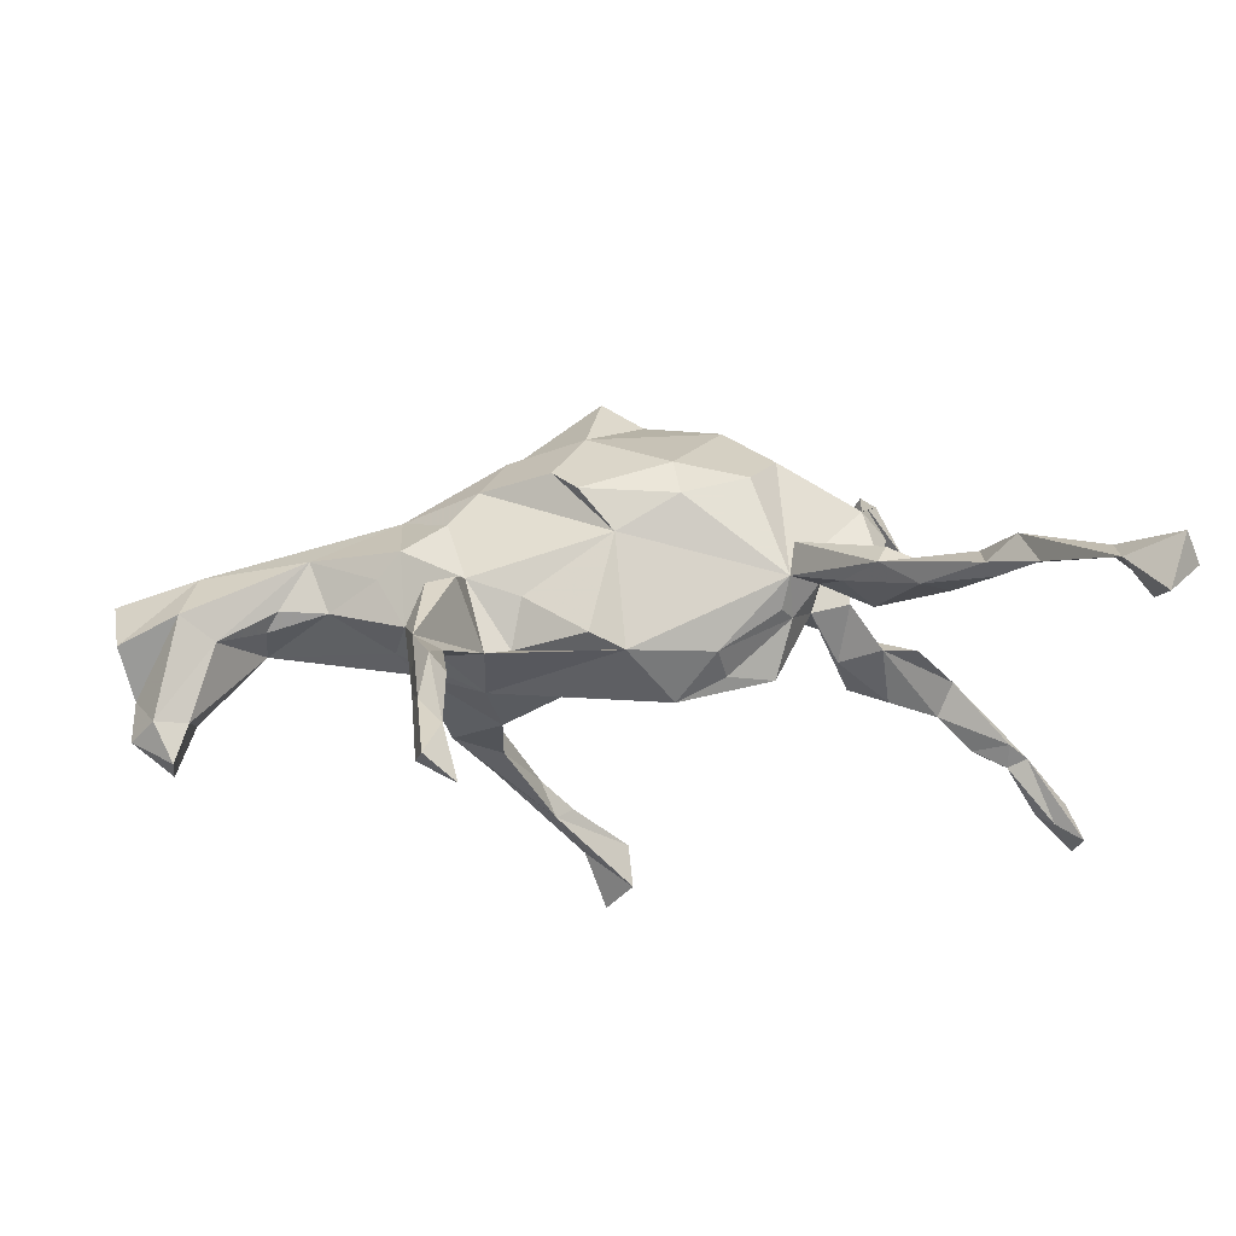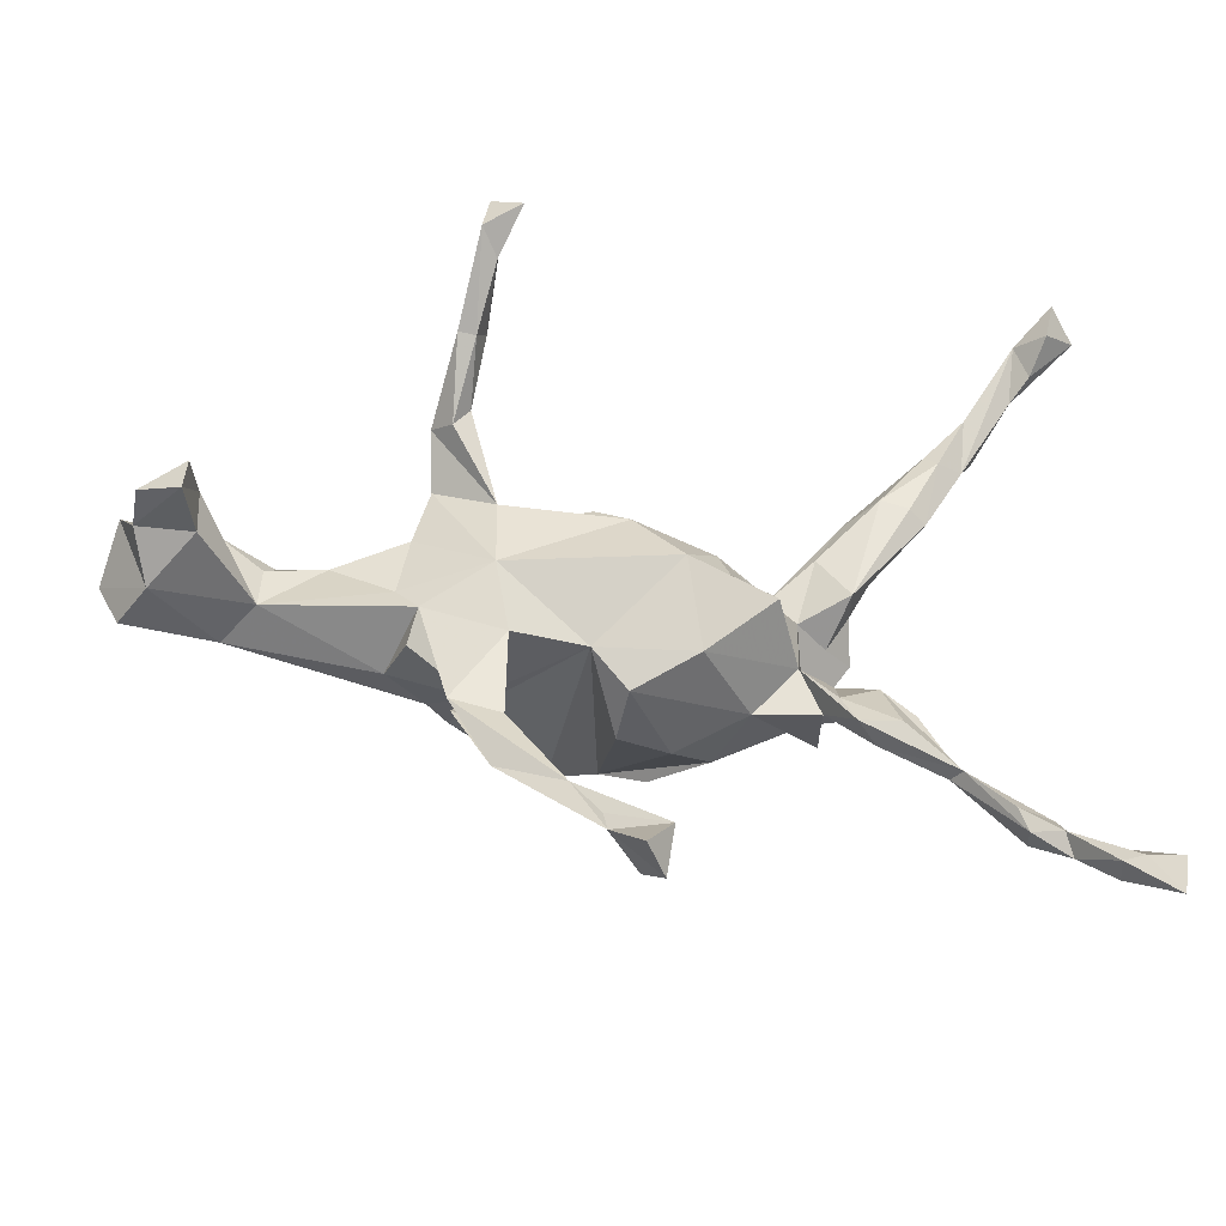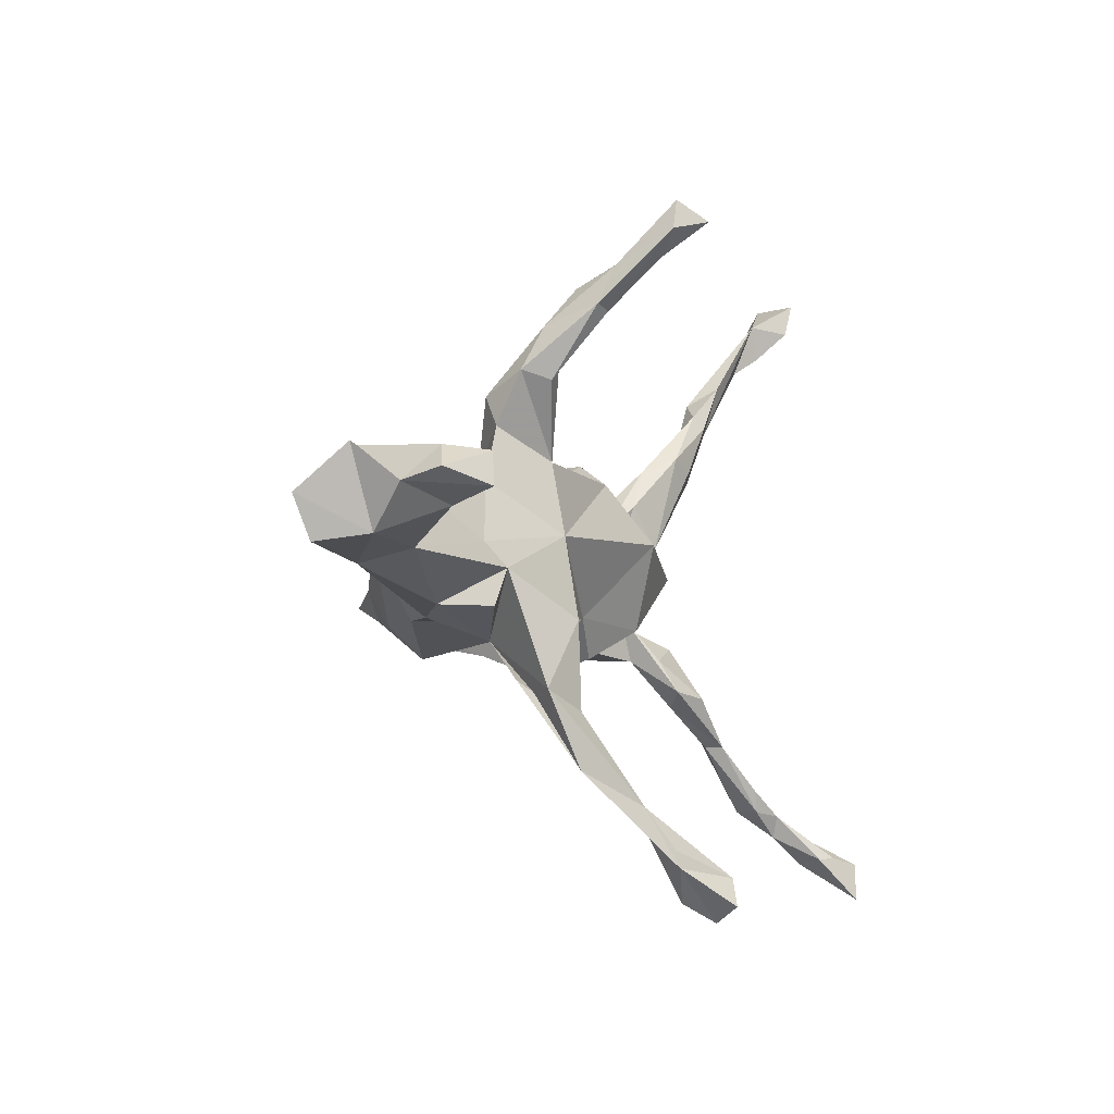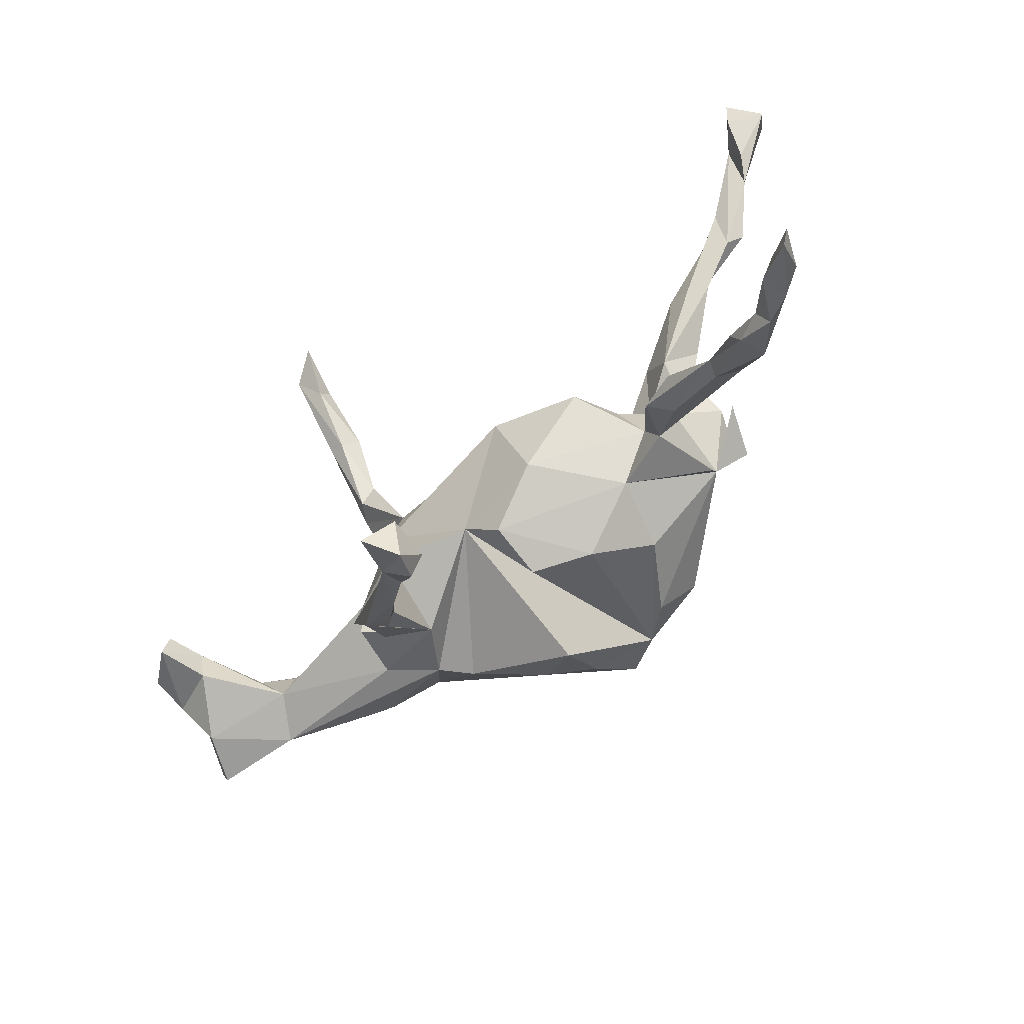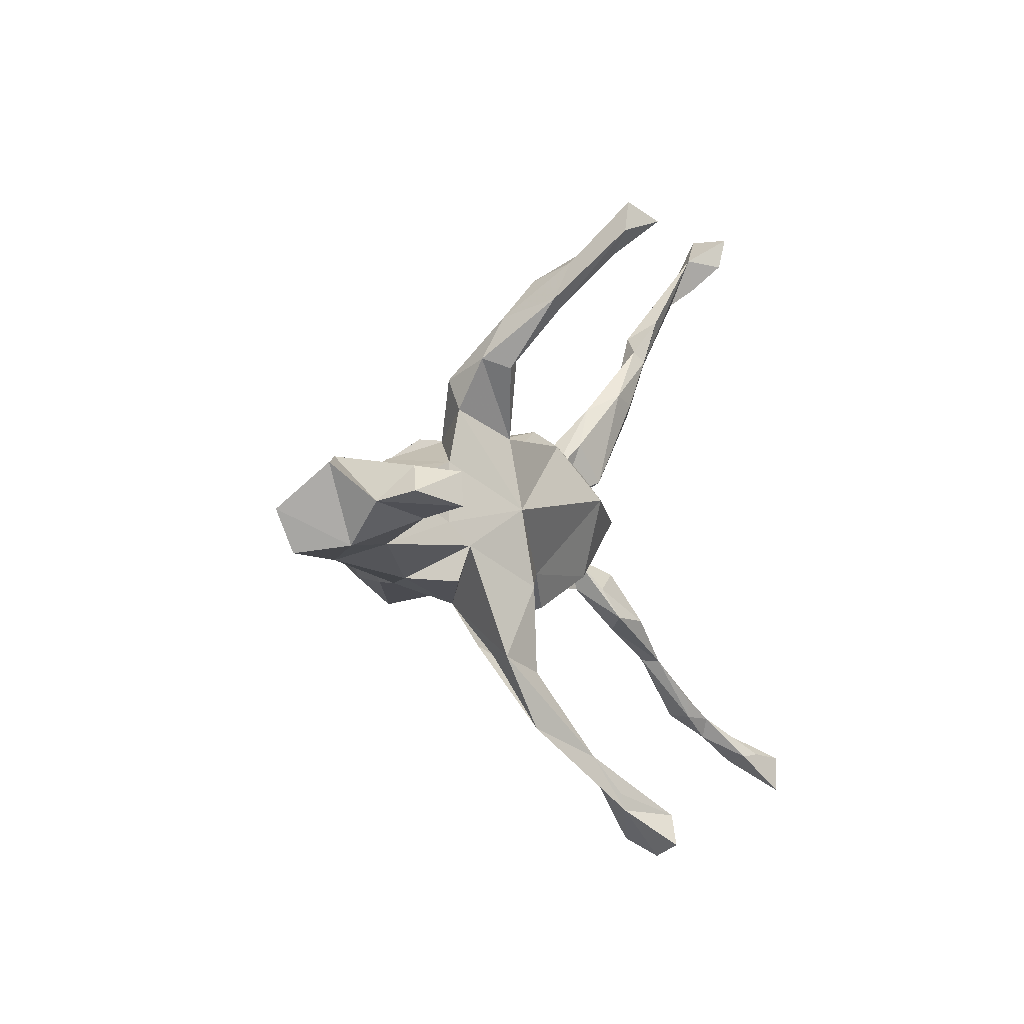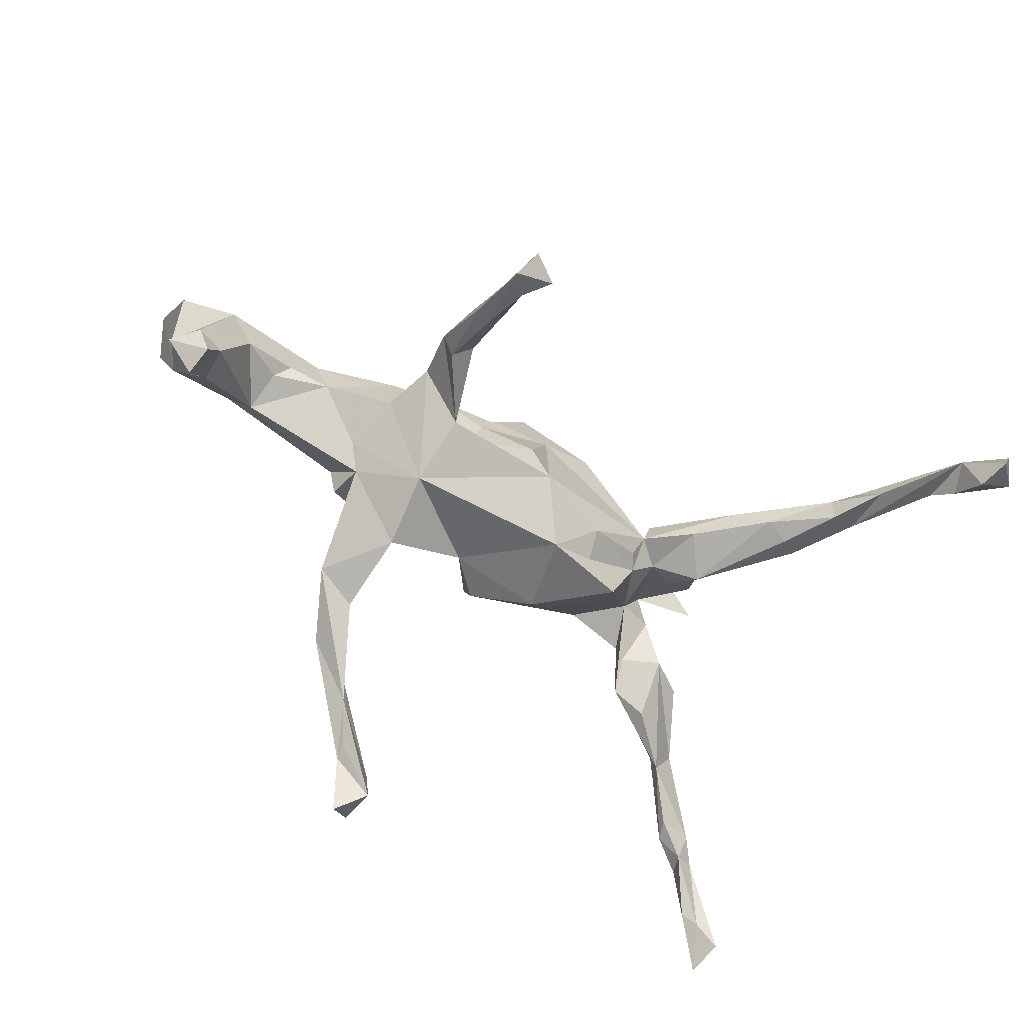
<metadata>
{"format":"obj","ext":"obj","renderer":"f3d","projection":"perspective","resolution":1024,"background":"white","views":[{"elev":72.5,"azim":179.5,"up":"+Y"},{"elev":-35.2,"azim":168.4,"up":"+Y"},{"elev":-11.2,"azim":116.3,"up":"+Y"},{"elev":-64.8,"azim":-138.3,"up":"+Y"},{"elev":-3.8,"azim":115.2,"up":"+Y"},{"elev":-74.9,"azim":147.7,"up":"+Z"}]}
</metadata>
<code>
v -0.002146 -0.5572 -0.2526
v 0.02057 -0.5279 -0.2066
v 0.03297 -0.5353 -0.3006
v -0.009071 -0.4903 -0.2765
v -0.002416 -0.4902 -0.21
v 0.06586 -0.4791 -0.2241
v -0.7 -0.4866 -0.2271
v -0.6644 -0.4162 -0.1992
v -0.6469 -0.4277 -0.1457
v -0.7102 -0.4254 -0.2231
v -0.6845 -0.4209 -0.1679
v 0.04711 -0.4755 -0.1892
v -0.6357 -0.4198 -0.184
v 0.08238 -0.4112 -0.1699
v 0.07117 -0.4525 -0.2198
v -0.6179 -0.3561 -0.1089
v -0.5983 -0.3822 -0.1135
v 0.1091 -0.391 -0.1873
v 0.2019 -0.3428 -0.1269
v 0.1323 -0.3671 -0.1347
v -0.5413 -0.3424 -0.1062
v -0.5531 -0.3392 -0.0639
v -0.5847 -0.3467 -0.126
v 0.2607 -0.2285 -0.1027
v -0.5858 -0.3172 -0.0968
v 0.1845 -0.254 -0.1198
v -0.4913 -0.2225 -0.02413
v -0.5266 -0.3069 -0.1094
v 0.1737 -0.3138 -0.1016
v -0.467 -0.236 -0.07443
v 0.189 -0.2505 -0.08331
v -0.4549 -0.2347 -0.04639
v 0.2475 -0.2104 -0.04421
v 0.181 -0.1162 -0.1137
v 0.2077 -0.1423 0.02148
v -0.3252 -0.1564 -0.05344
v -0.3594 -0.1776 -0.02475
v 0.000242 -0.169 0.0438
v -0.3861 -0.1621 -0.07138
v 0.05747 -0.09018 -0.06095
v -0.02911 -0.0545 0.3225
v 0.2989 -0.05315 -0.05607
v -0.001195 -0.1453 -0.04342
v -0.0897 -0.1543 0.08914
v -0.3086 -0.1042 -0.02681
v 0.2633 -0.109 0.1003
v -0.09897 -0.08922 -0.08013
v -0.1994 -0.09903 0.04949
v -0.4281 -0.1093 -0.00875
v 0.3115 -0.1101 -0.04193
v -0.297 -0.1045 0.02
v -0.2659 -0.02718 0.02496
v -0.3724 -0.07583 -0.01707
v 0.2259 -0.1057 0.1463
v -0.3193 -0.09106 0.1296
v 0.3311 -0.1042 0.0436
v 0.0691 -0.1377 0.2143
v -0.09277 -0.09379 0.2678
v -0.1667 -0.1151 0.1606
v 0.5615 -0.08483 0.04048
v 0.6695 -0.07019 -0.04843
v -0.3243 -0.04084 0.04222
v 0.1998 0.008384 -0.1006
v 0.5182 -0.05994 -0.02522
v 0.6105 0.008845 0.07101
v -0.31 -0.03426 0.159
v 0.3905 -0.06376 0.1201
v 0.7036 -0.08108 0.02719
v 0.6113 -0.03 -0.1354
v 0.6966 -0.009676 -0.1045
v 0.1383 -0.0927 0.2369
v -0.06722 0.04021 -0.126
v 0.322 -0.006041 0.1586
v -0.2098 0.01136 -0.0869
v 0.07398 -0.07181 0.2934
v -0.3975 0.00422 0.09948
v 0.6384 -0.01652 -0.2126
v 0.4491 -0.03783 0.1125
v 0.7345 -0.01879 0.03803
v 0.1501 -0.03621 0.2677
v -0.1428 -0.02881 0.303
v 0.3297 -0.01674 -0.03375
v -0.1396 0.04062 -0.08895
v -0.3383 0.02384 0.1813
v 0.7168 0.04688 -0.03867
v -0.3632 -0.00882 0.1792
v 0.6979 0.003512 -0.1672
v -0.2344 0.04583 -0.004794
v 0.03359 -0.03978 0.3543
v -0.3701 0.04655 0.1101
v 0.1709 0.004667 0.245
v 0.1966 0.1241 -0.07721
v 0.6135 0.02915 -0.147
v 0.05605 0.05371 0.2636
v 0.5126 0.009231 -0.009744
v 0.45 0.04162 0.08566
v 0.3103 0.08021 -0.02468
v 0.6325 0.03355 -0.207
v 0.4934 0.03143 0.01563
v 0.6618 0.04222 -0.1467
v -0.3342 0.07662 0.1423
v -0.356 0.09653 0.05614
v -0.1773 0.08078 0.1939
v -0.2191 0.01421 0.2412
v 0.5783 0.0414 -0.03231
v 0.4211 0.03809 0.009208
v -0.3446 0.09513 -0.005367
v -0.1262 0.08852 -0.0661
v -0.2285 0.09898 0.04042
v -0.3224 0.04446 0.07159
v 0.6293 0.06372 0.00242
v -0.2175 0.07375 -0.001569
v 0.3506 0.07162 0.04806
v 0.2087 0.05851 0.1814
v 0.1601 0.1048 -0.06778
v -0.2714 0.06262 0.03955
v -0.2351 0.112 0.08623
v -0.2955 0.1619 0.01149
v 0.3167 0.08808 0.08472
v 0.002025 0.1292 -0.07485
v 0.2517 0.07794 0.1273
v 0.05265 0.1505 -0.05496
v -0.2761 0.09996 0.08447
v 0.1041 0.112 0.1913
v 0.01574 0.1428 0.09289
v -0.06694 0.115 0.2058
v 0.224 0.122 0.03295
v 0.1454 0.1247 0.004668
v 0.06732 0.1457 0.1565
v -0.3853 0.1501 0.03944
v -0.07663 0.1426 0.1494
v 0.2854 0.1665 -0.02914
v -0.3902 0.2611 -0.02635
v -0.3382 0.2311 0.01536
v 0.2728 0.2161 -0.004506
v 0.2319 0.201 0.009491
v -0.3521 0.2076 0.04473
v -0.4627 0.2329 -0.01514
v 0.2698 0.23 -0.1134
v -0.4341 0.2474 -0.03189
v 0.2963 0.2444 -0.07567
v -0.4642 0.3101 0.00241
v 0.2444 0.2597 -0.113
v -0.5243 0.3353 -0.02312
v 0.2811 0.3105 -0.1064
v 0.2333 0.356 -0.1709
v -0.5464 0.3673 -0.003046
v 0.2789 0.3349 -0.1935
v 0.2519 0.3288 -0.1971
v 0.2656 0.437 -0.3095
v -0.4815 0.3342 -0.04111
v -0.465 0.3532 -0.02751
v 0.2672 0.3928 -0.2165
v 0.2555 0.3692 -0.1473
v 0.2372 0.4054 -0.2779
v -0.5039 0.3846 0.001226
v 0.2329 0.4312 -0.2586
v 0.2112 0.4574 -0.3431
v -0.6039 0.5467 -0.08729
v -0.526 0.417 -0.04869
v 0.2548 0.4833 -0.3105
v -0.6018 0.4619 -0.05112
v -0.6025 0.5041 -0.05723
v -0.6259 0.492 -0.08674
v -0.6412 0.5369 -0.137
v -0.696 0.5561 -0.1022
v -0.6513 0.5909 -0.1457
v -0.6753 0.5956 -0.0705
f 144 138 142
f 134 142 138
f 147 144 142
f 151 138 144
f 156 147 142
f 162 144 147
f 140 133 107
f 118 107 133
f 138 140 107
f 151 133 140
f 134 118 133
f 152 134 133
f 109 118 134
f 132 127 97
f 119 97 127
f 63 132 97
f 135 127 132
f 137 134 138
f 152 142 134
f 137 138 130
f 107 130 138
f 102 137 130
f 117 134 137
f 141 135 132
f 136 127 135
f 145 136 135
f 92 127 136
f 27 37 51
f 36 51 37
f 32 37 27
f 55 51 48
f 52 48 51
f 44 43 38
f 40 38 43
f 41 44 38
f 48 43 44
f 47 40 43
f 41 38 40
f 46 40 35
f 34 35 40
f 56 46 35
f 51 49 27
f 53 27 49
f 53 49 51
f 66 55 48
f 66 51 55
f 66 52 62
f 45 62 52
f 47 48 52
f 36 52 51
f 59 48 44
f 50 56 35
f 60 46 56
f 63 82 42
f 64 42 82
f 34 63 42
f 97 82 63
f 132 63 92
f 120 92 63
f 83 74 88
f 52 88 74
f 108 83 88
f 72 74 83
f 24 42 35
f 50 35 42
f 24 34 42
f 40 63 34
f 72 47 74
f 52 74 47
f 40 47 72
f 19 24 35
f 31 35 34
f 33 35 31
f 26 31 34
f 48 47 43
f 45 52 36
f 39 45 36
f 5 1 2
f 6 2 1
f 159 167 168
f 166 168 167
f 163 159 168
f 165 167 159
f 166 167 165
f 164 166 165
f 153 145 148
f 141 148 145
f 150 153 148
f 154 145 153
f 157 154 153
f 161 157 153
f 146 154 157
f 143 145 154
f 143 154 146
f 155 146 157
f 149 143 146
f 139 148 141
f 149 148 139
f 143 149 139
f 150 148 149
f 92 143 139
f 98 100 87
f 70 87 100
f 77 98 87
f 93 100 98
f 93 98 77
f 70 77 87
f 69 93 77
f 18 15 4
f 6 4 15
f 5 18 4
f 6 15 18
f 3 4 6
f 1 4 3
f 1 3 6
f 4 1 5
f 7 10 8
f 16 8 10
f 13 7 8
f 155 149 146
f 150 149 155
f 94 129 126
f 131 126 129
f 81 94 126
f 124 129 94
f 104 66 81
f 58 81 66
f 101 66 104
f 67 73 46
f 54 46 73
f 84 86 101
f 66 101 86
f 76 86 84
f 109 101 104
f 103 109 104
f 123 101 109
f 81 103 104
f 131 109 103
f 114 94 91
f 80 91 94
f 73 114 91
f 124 94 114
f 125 124 114
f 80 73 91
f 121 114 73
f 126 103 81
f 131 103 126
f 41 94 81
f 125 129 124
f 59 41 58
f 81 58 41
f 75 41 57
f 40 57 41
f 71 75 57
f 89 41 75
f 54 71 57
f 80 75 71
f 80 89 75
f 94 89 80
f 41 89 94
f 80 71 73
f 54 73 71
f 59 58 66
f 161 153 150
f 158 155 157
f 158 150 155
f 158 157 161
f 150 158 161
f 108 72 83
f 18 20 26
f 31 26 20
f 24 18 26
f 14 20 18
f 6 20 14
f 5 14 18
f 19 6 18
f 20 6 19
f 24 19 18
f 12 14 5
f 2 12 5
f 6 14 12
f 13 9 7
f 11 7 9
f 17 9 13
f 12 2 6
f 23 13 8
f 10 7 11
f 16 10 11
f 16 11 9
f 162 168 166
f 66 116 52
f 88 52 116
f 90 116 66
f 60 65 78
f 73 78 65
f 119 121 73
f 96 119 73
f 127 121 119
f 96 73 65
f 67 78 73
f 59 44 41
f 66 86 76
f 51 66 62
f 84 66 76
f 40 46 54
f 78 67 60
f 46 60 67
f 84 90 66
f 110 116 90
f 101 90 84
f 102 90 101
f 117 123 109
f 102 101 123
f 137 123 117
f 125 114 121
f 111 96 65
f 125 109 131
f 125 131 129
f 127 125 121
f 54 57 40
f 59 66 48
f 156 159 163
f 162 163 168
f 164 165 159
f 156 163 162
f 164 162 166
f 162 164 159
f 144 162 159
f 135 141 145
f 92 145 143
f 141 92 139
f 111 70 100
f 105 100 93
f 105 93 64
f 69 64 93
f 95 105 64
f 72 120 63
f 115 92 120
f 40 72 63
f 108 120 72
f 70 69 77
f 61 69 70
f 64 69 61
f 27 22 32
f 21 32 22
f 16 22 27
f 27 30 25
f 28 25 30
f 16 27 25
f 53 30 27
f 23 16 25
f 17 21 22
f 30 32 21
f 17 22 16
f 159 156 160
f 152 160 156
f 144 159 160
f 156 162 147
f 142 152 156
f 151 160 152
f 144 160 151
f 133 151 152
f 138 151 140
f 92 141 132
f 92 136 145
f 28 30 21
f 119 113 97
f 106 97 113
f 96 113 119
f 115 127 92
f 134 117 109
f 53 51 62
f 105 96 111
f 85 111 65
f 85 65 79
f 60 79 65
f 61 85 79
f 137 102 123
f 107 102 130
f 120 109 125
f 122 125 128
f 127 128 125
f 115 128 127
f 122 120 125
f 115 120 122
f 108 109 120
f 116 118 109
f 88 116 109
f 107 118 116
f 110 107 116
f 70 111 85
f 105 99 96
f 106 96 99
f 95 99 105
f 100 105 111
f 106 99 95
f 64 106 95
f 82 97 106
f 96 106 113
f 64 82 106
f 88 109 112
f 108 112 109
f 108 88 112
f 102 107 110
f 115 122 128
f 61 70 85
f 60 64 61
f 16 23 8
f 17 13 23
f 29 20 19
f 17 16 9
f 21 17 23
f 28 21 23
f 28 23 25
f 31 20 29
f 31 29 19
f 34 24 26
f 33 31 19
f 36 30 39
f 53 39 30
f 35 33 19
f 110 90 102
f 68 79 60
f 61 68 60
f 61 79 68
f 45 53 62
f 64 60 56
f 30 36 37
f 53 45 39
f 32 30 37
f 56 50 42
f 64 56 42

</code>
